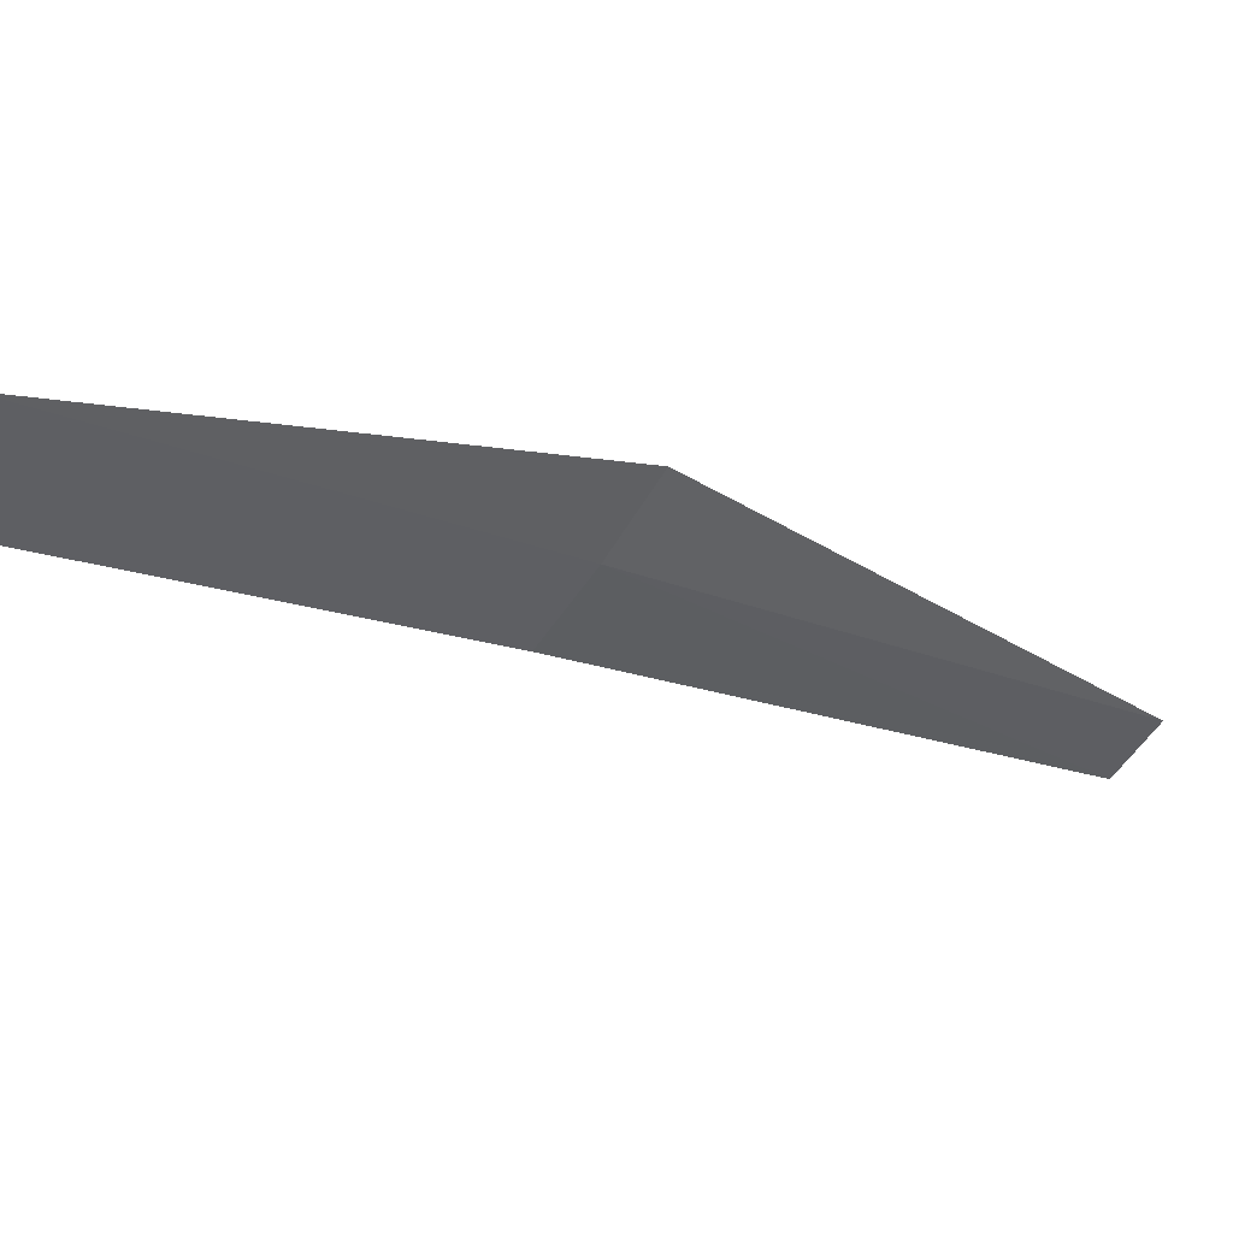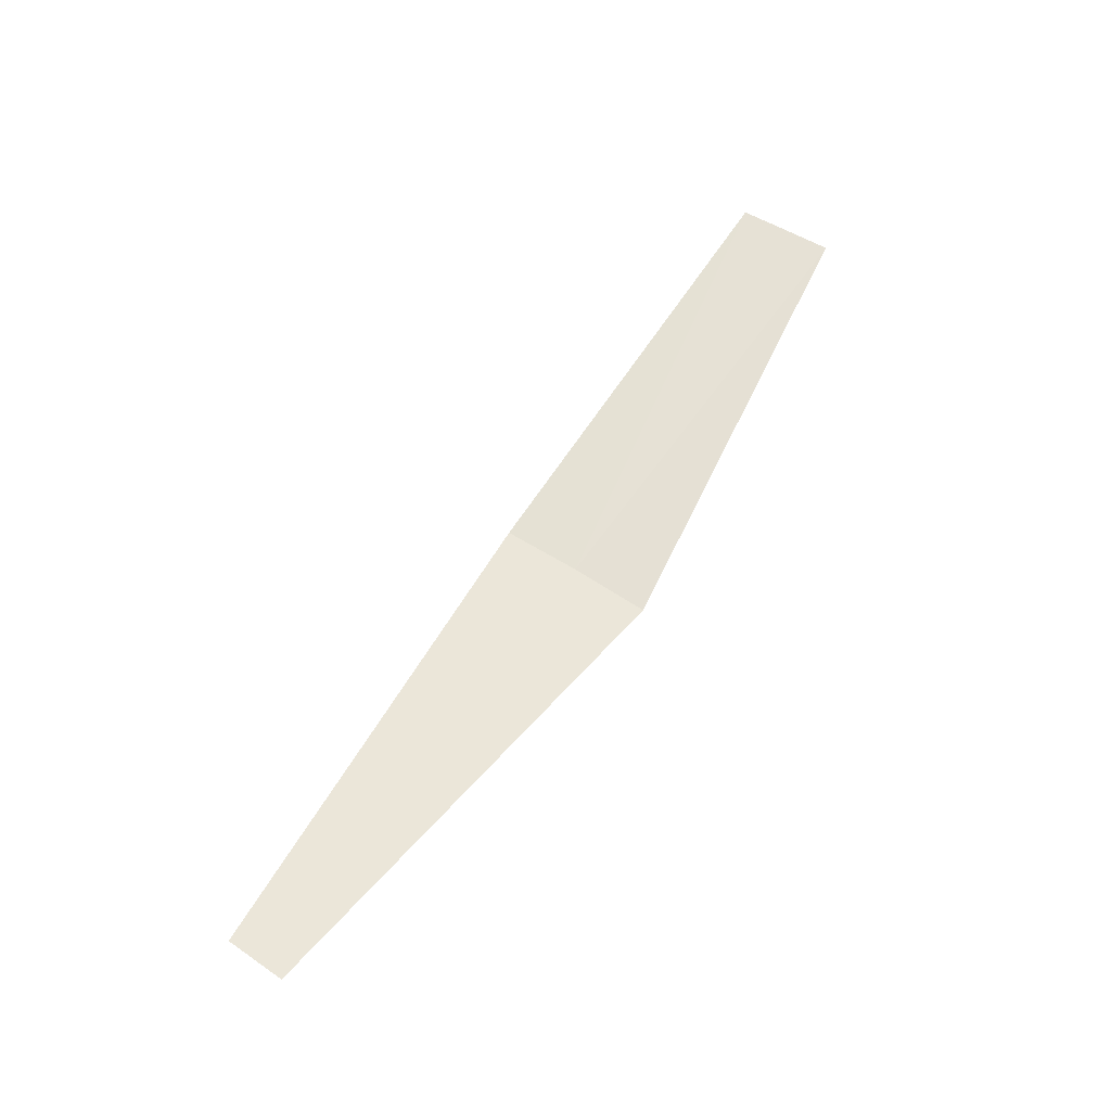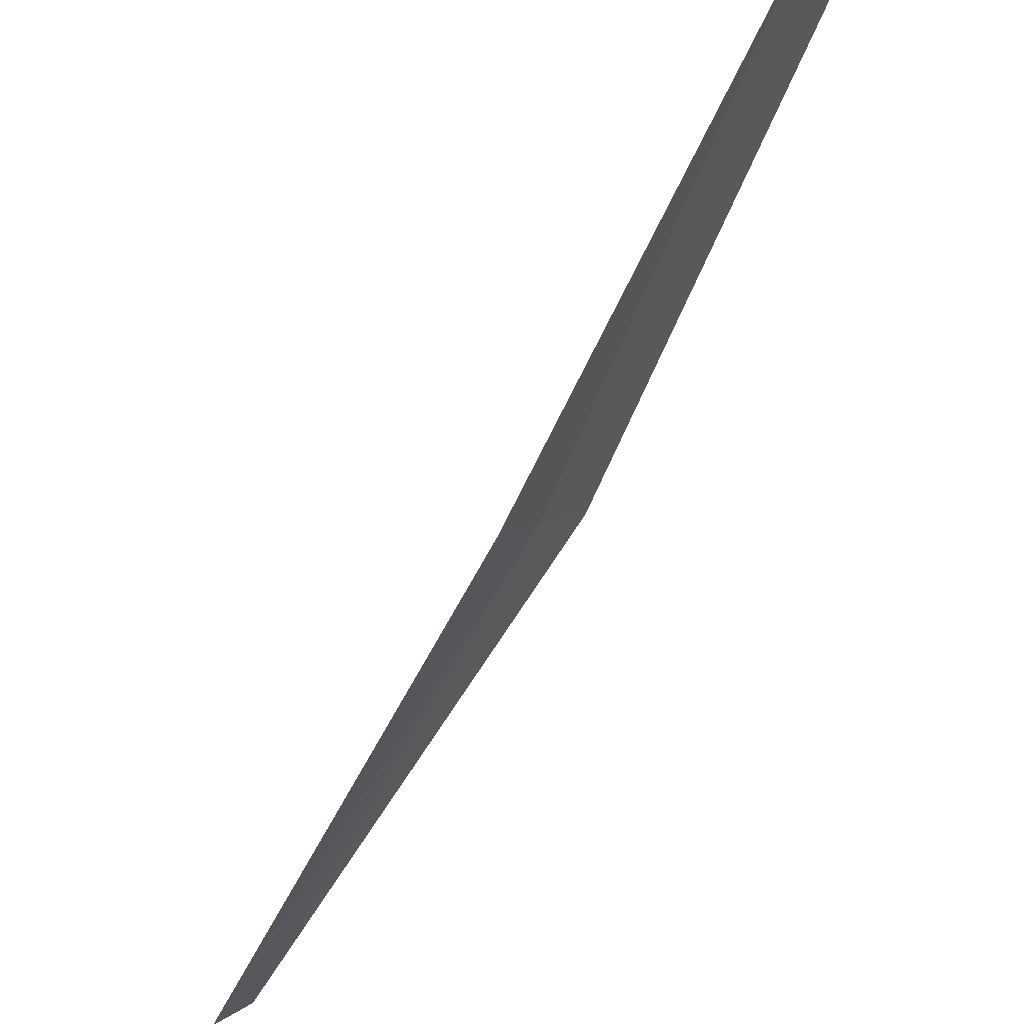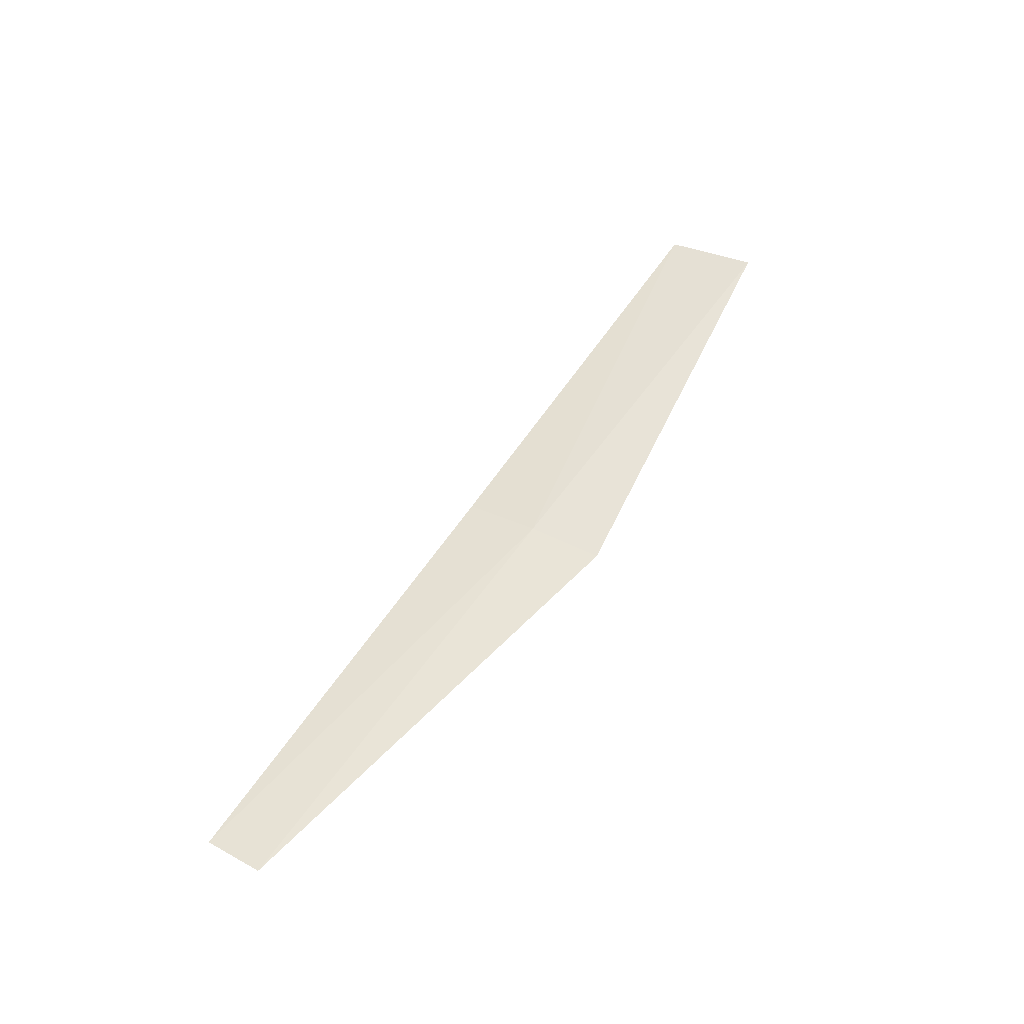
<metadata>
{"format":"obj","ext":"obj","renderer":"f3d","projection":"perspective","resolution":1024,"background":"white","views":[{"elev":36.0,"azim":-101.8,"up":"+Z"},{"elev":-38.6,"azim":-98.4,"up":"+Y"},{"elev":74.0,"azim":47.1,"up":"+Z"},{"elev":-52.9,"azim":-92.5,"up":"+Y"}]}
</metadata>
<code>
v 15.22 -5.023 4.875
v 15.26 -5.228 4.754
v 15.22 -5.044 4.907
v 15.26 -5.211 4.731
v 15.22 -5.002 4.843
v 15.16 -4.847 4.997
v 15.16 -4.823 4.957
f 1 3 2
f 1 2 4
f 1 4 5
f 1 6 3
f 1 7 6
f 1 5 7

</code>
